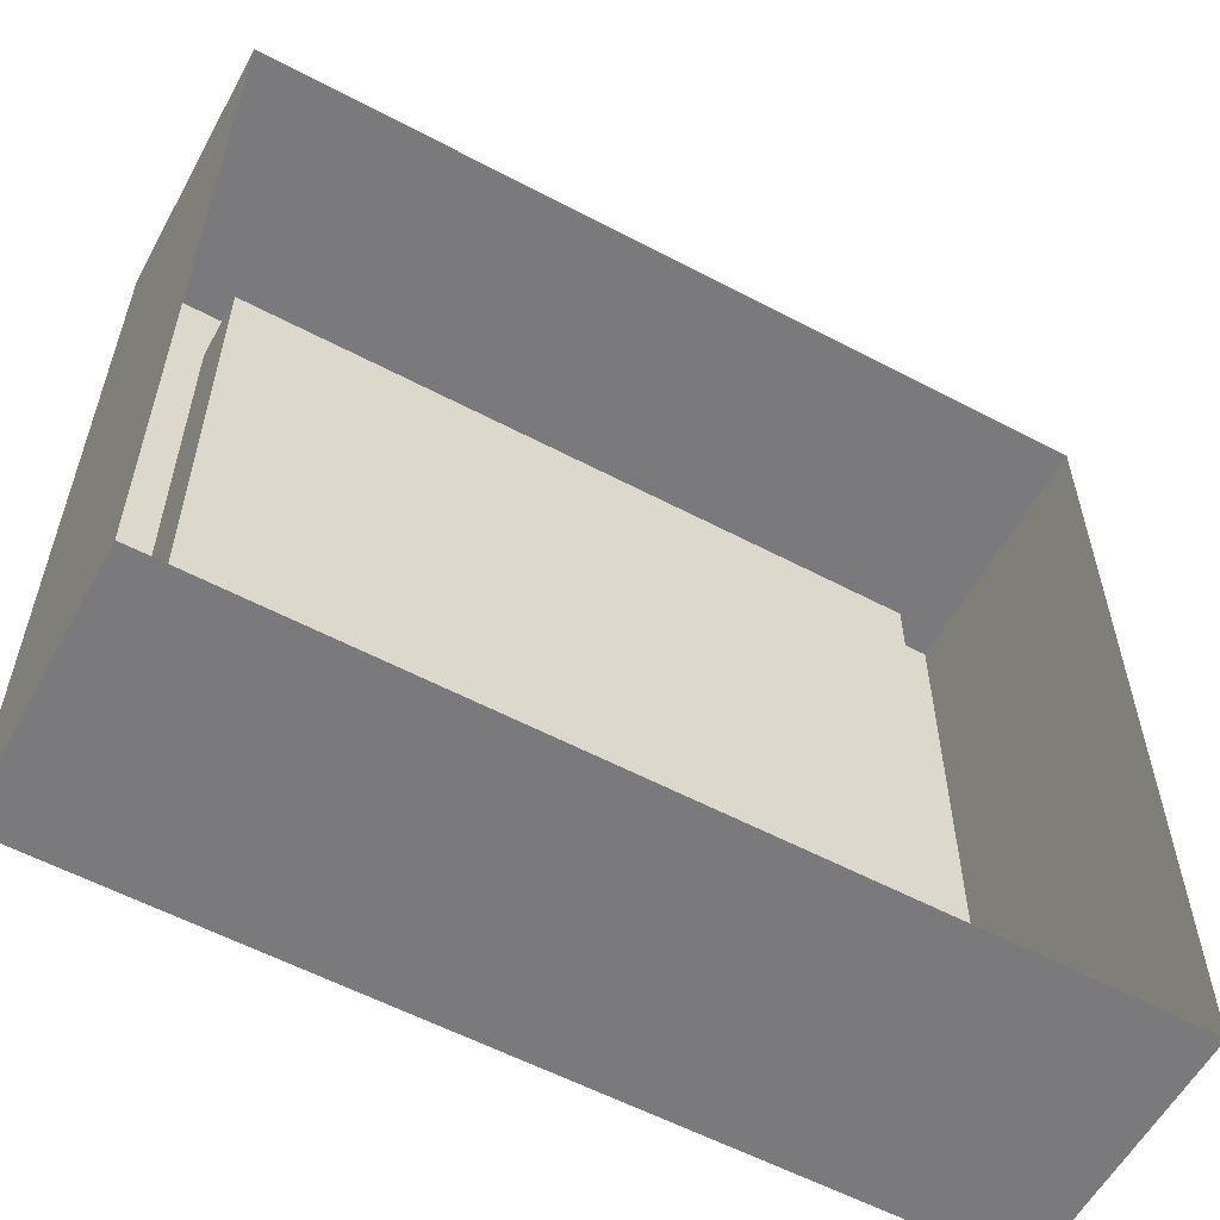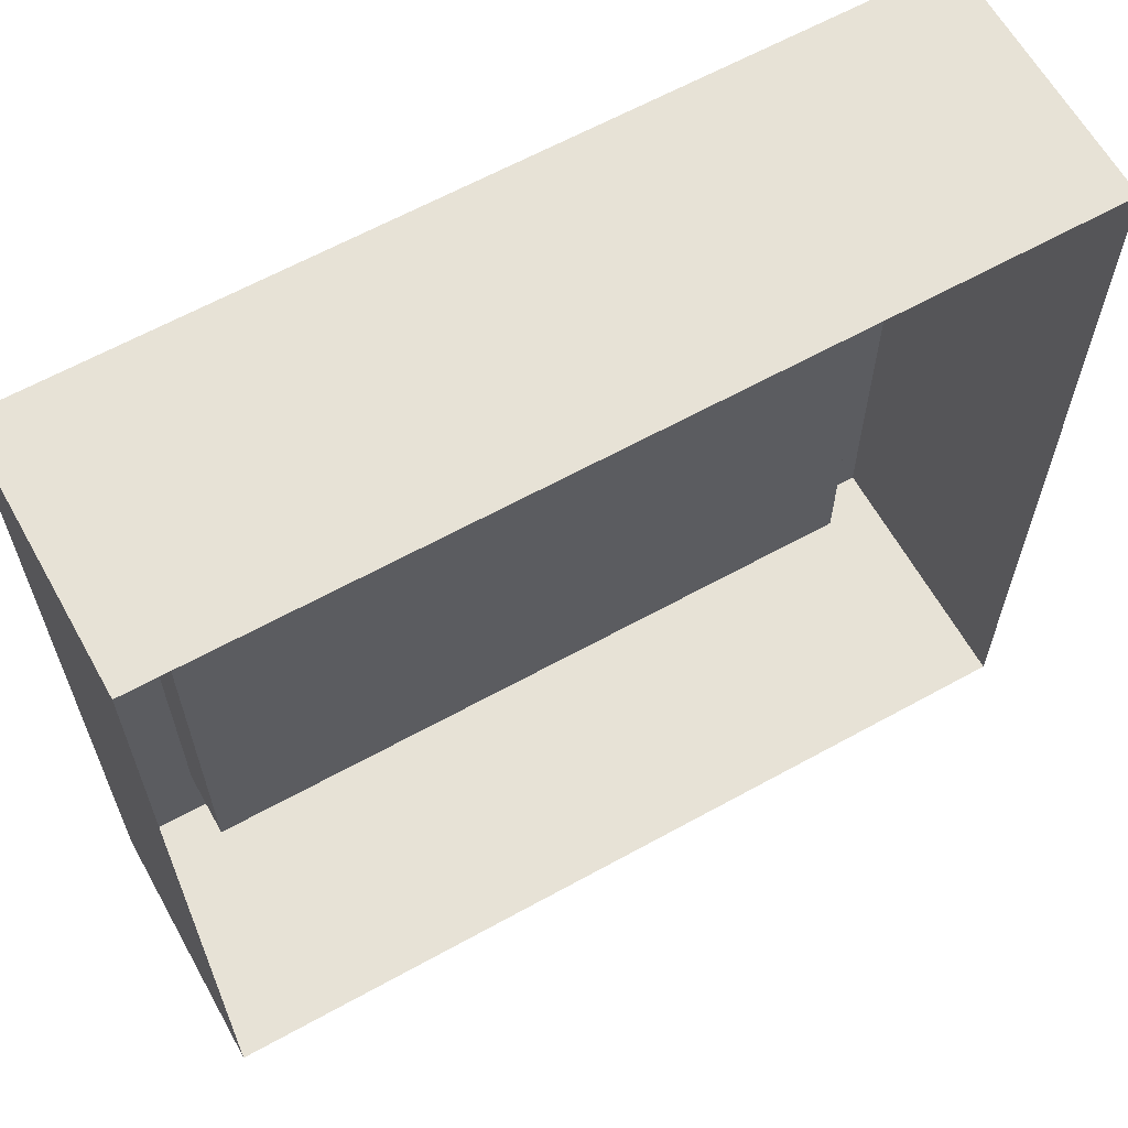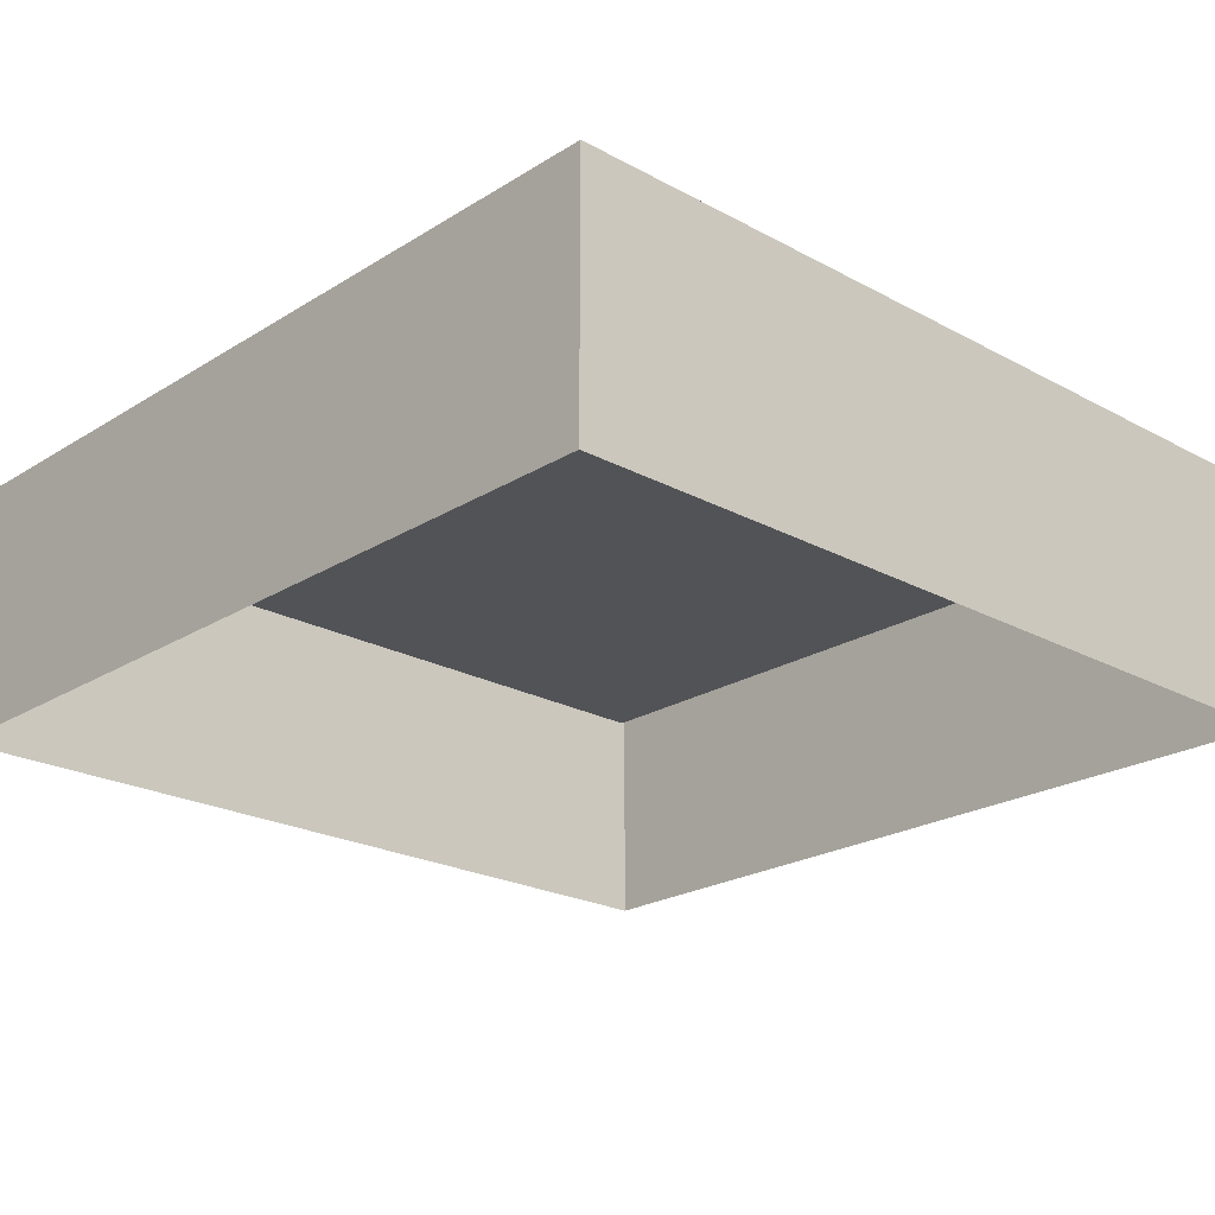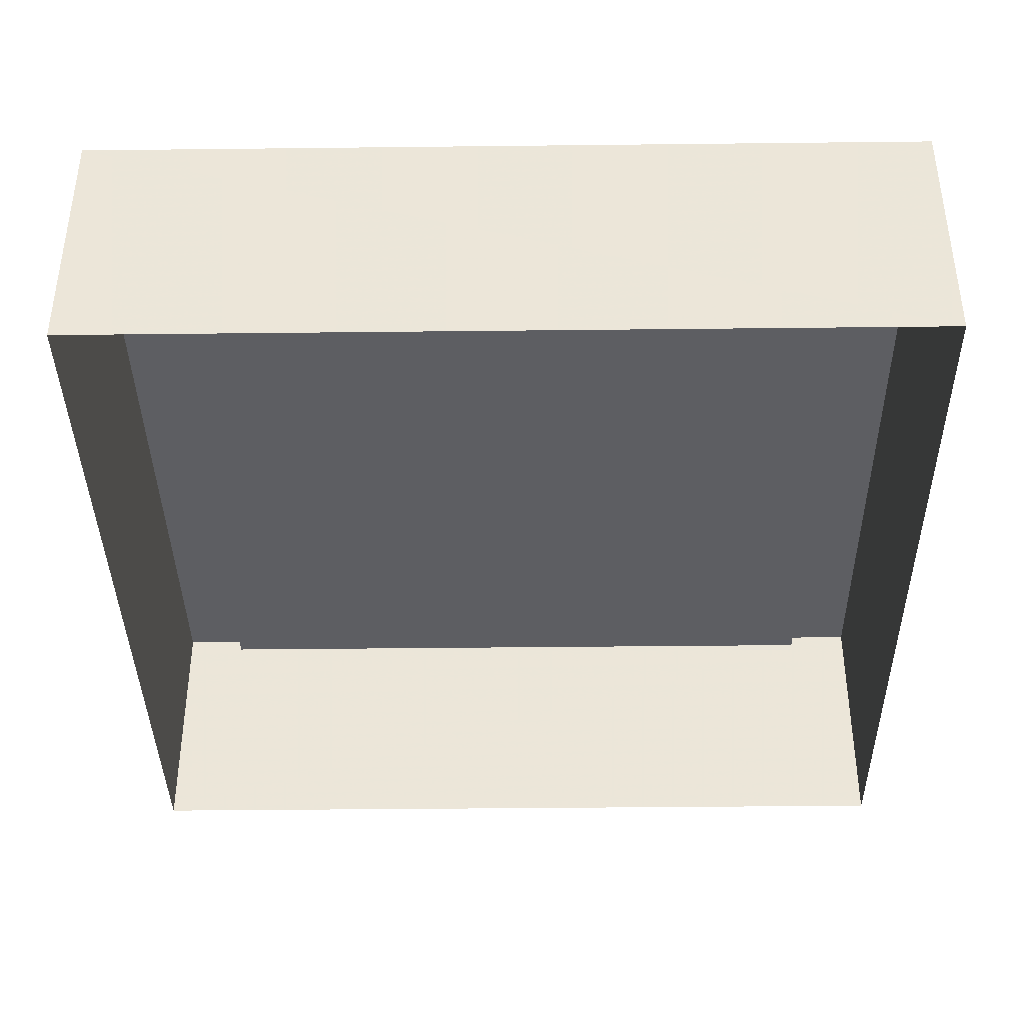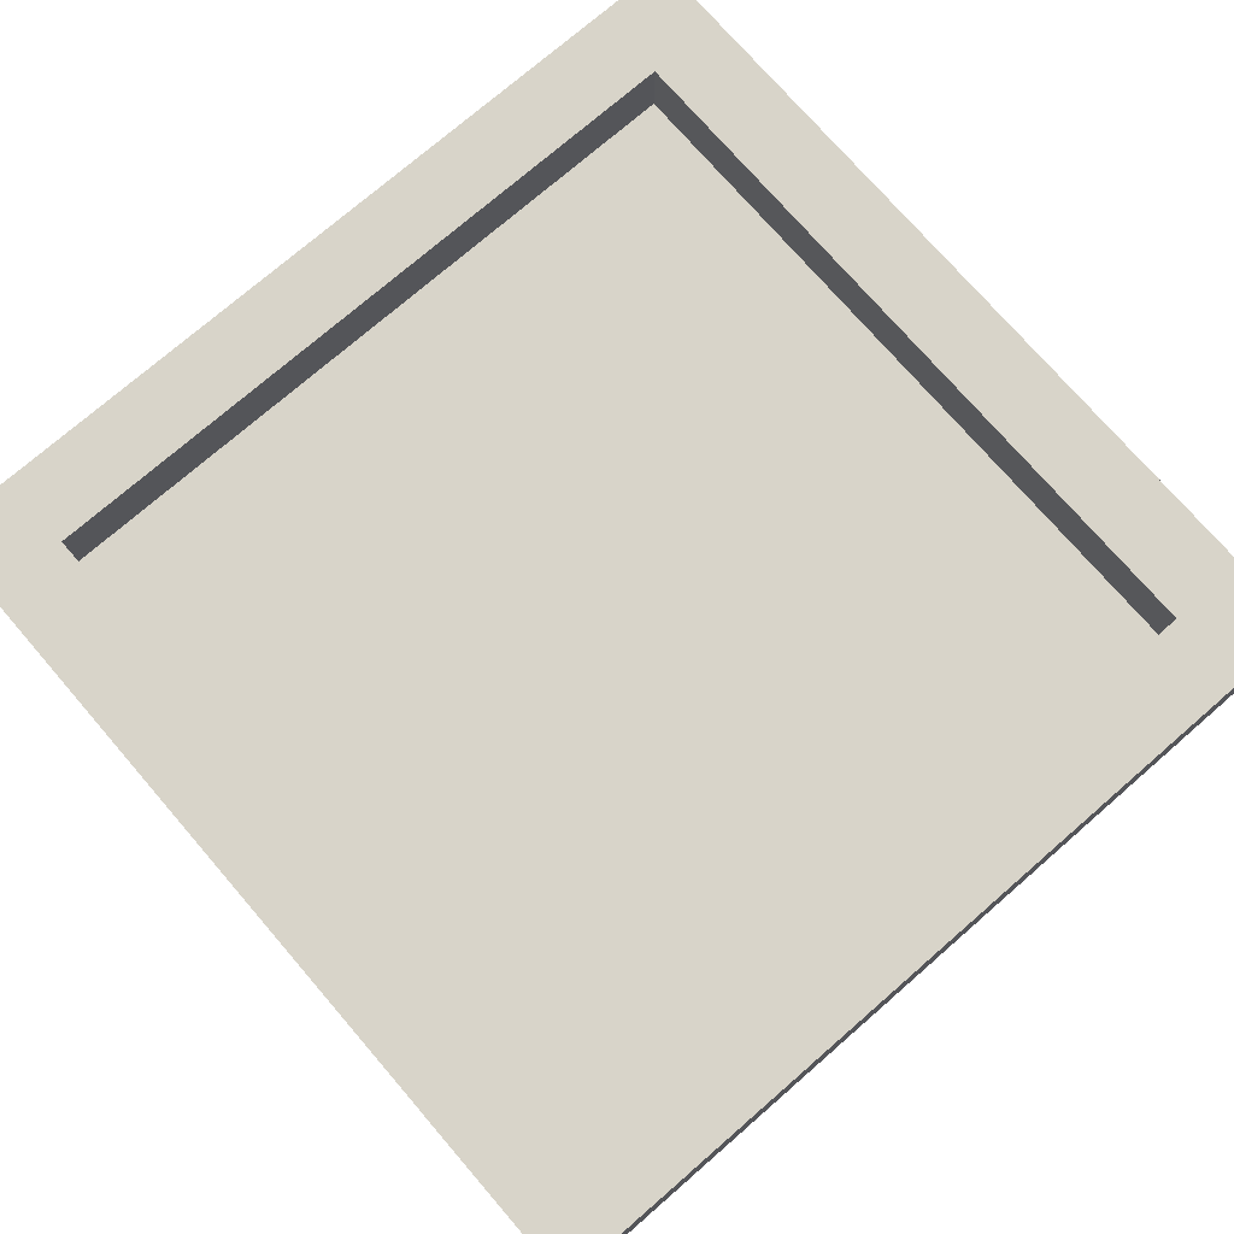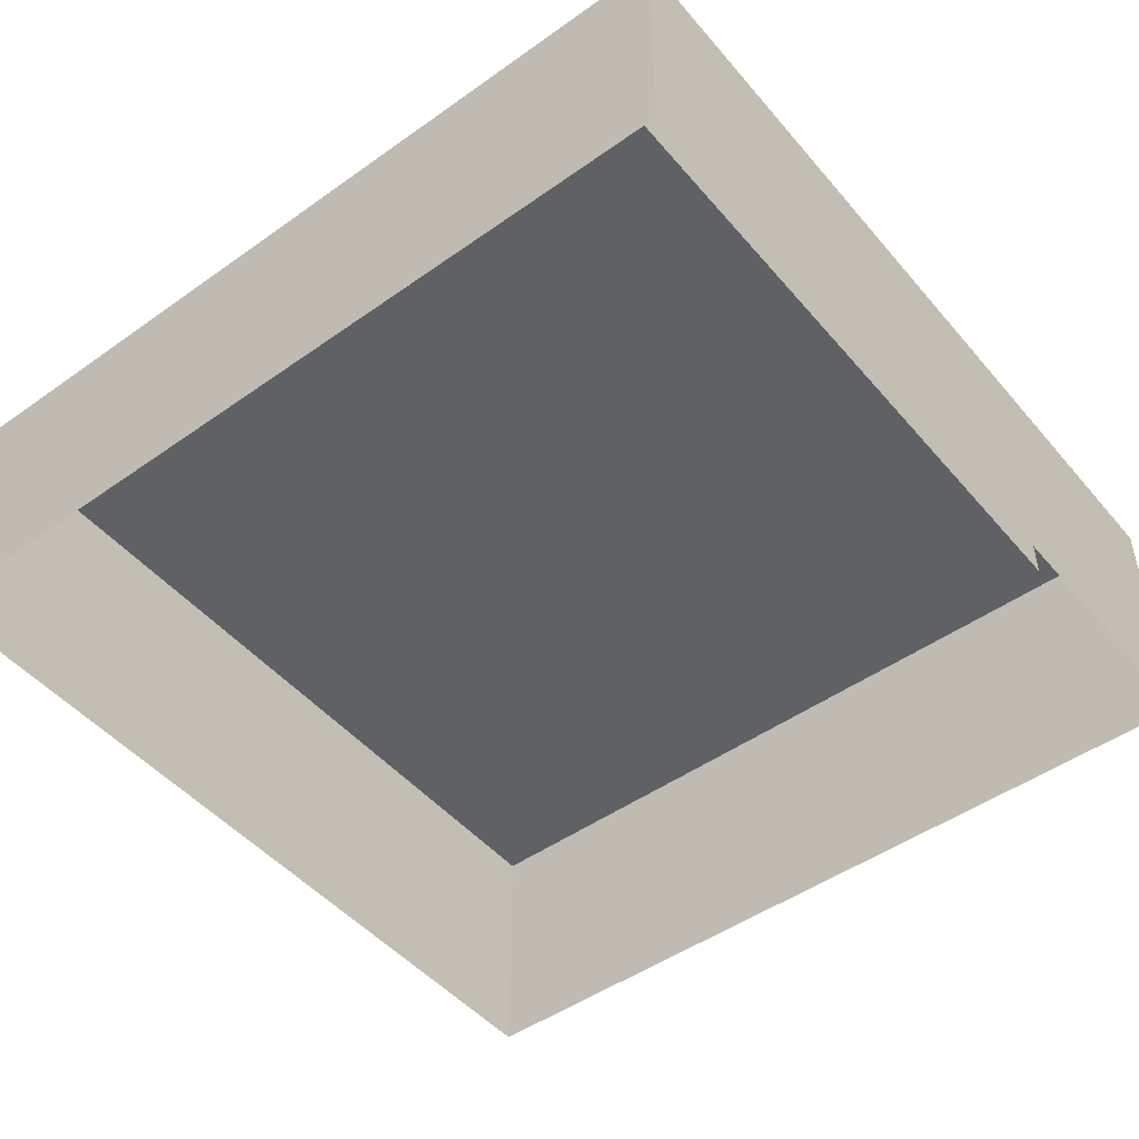
<metadata>
{"format":"obj","ext":"obj","renderer":"f3d","projection":"perspective","resolution":1024,"background":"white","views":[{"elev":-58.2,"azim":-28.6,"up":"+Z"},{"elev":63.2,"azim":-29.2,"up":"+Z"},{"elev":-22.4,"azim":46.9,"up":"+Y"},{"elev":-38.9,"azim":90.8,"up":"+Y"},{"elev":75.2,"azim":49.1,"up":"+Y"},{"elev":-48.2,"azim":128.4,"up":"+Y"}]}
</metadata>
<code>
v  5 0 5
v  5 3 5
v  -5 3 5
v  -5 0 5
v  5 0 -5
v  5 3 -5
v  -5 0 -5
v  -5 3 -5
v  4.09 2.216 4.09
v  4.09 3 4.09
v  4.09 3 -4.09
v  4.09 2.216 -4.09
v  -4.09 3 -4.09
v  -4.09 2.216 -4.09
v  -4.09 3 4.09
v  -4.09 2.216 4.09
g Box001
f 1 2 3
f 3 4 1
f 5 6 2
f 2 1 5
f 7 8 6
f 6 5 7
f 4 3 8
f 8 7 4
f 9 10 11
f 11 12 9
f 11 13 14
f 14 12 11
f 14 13 15
f 15 16 14
f 12 14 16
f 16 9 12
f 15 10 9
f 9 16 15
f 3 2 15
f 3 15 13
f 8 3 13
f 8 13 11
f 10 15 2
f 11 10 2
f 11 2 6
f 8 11 6

</code>
